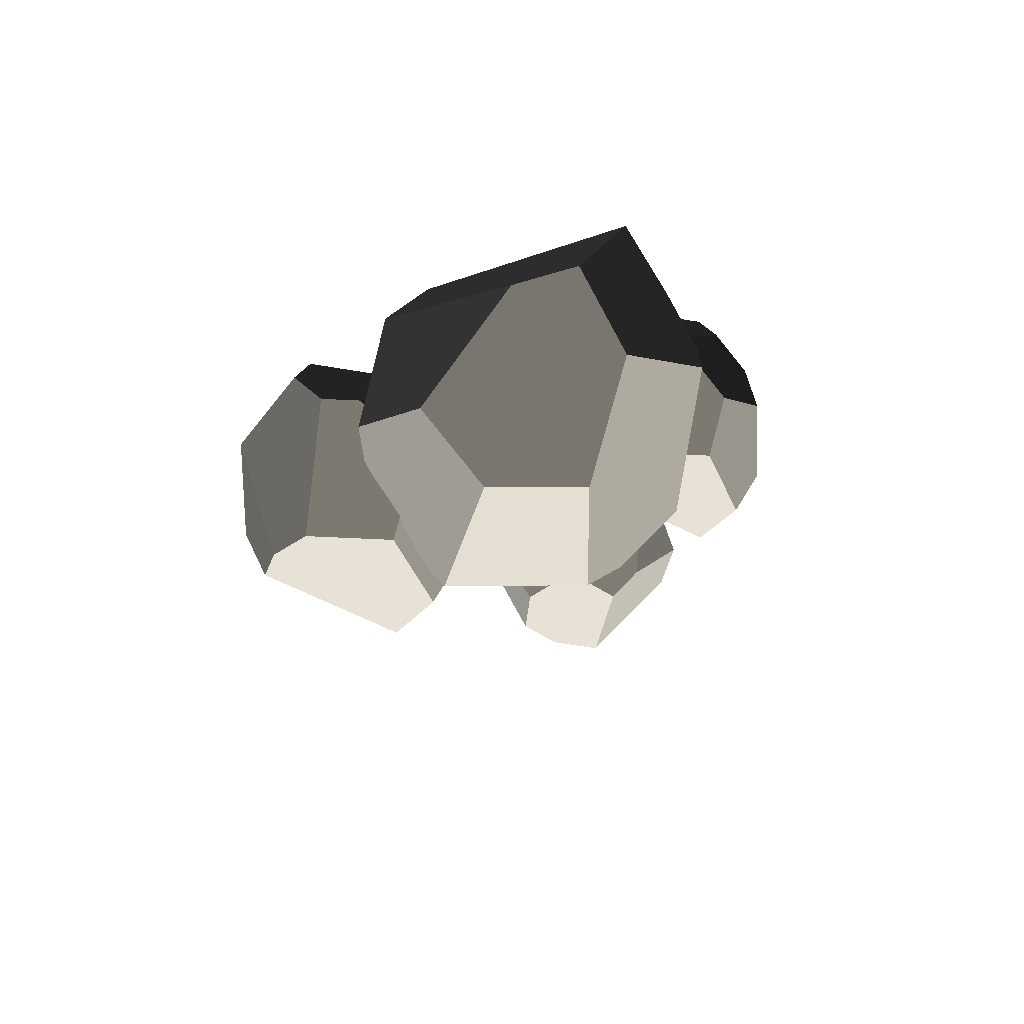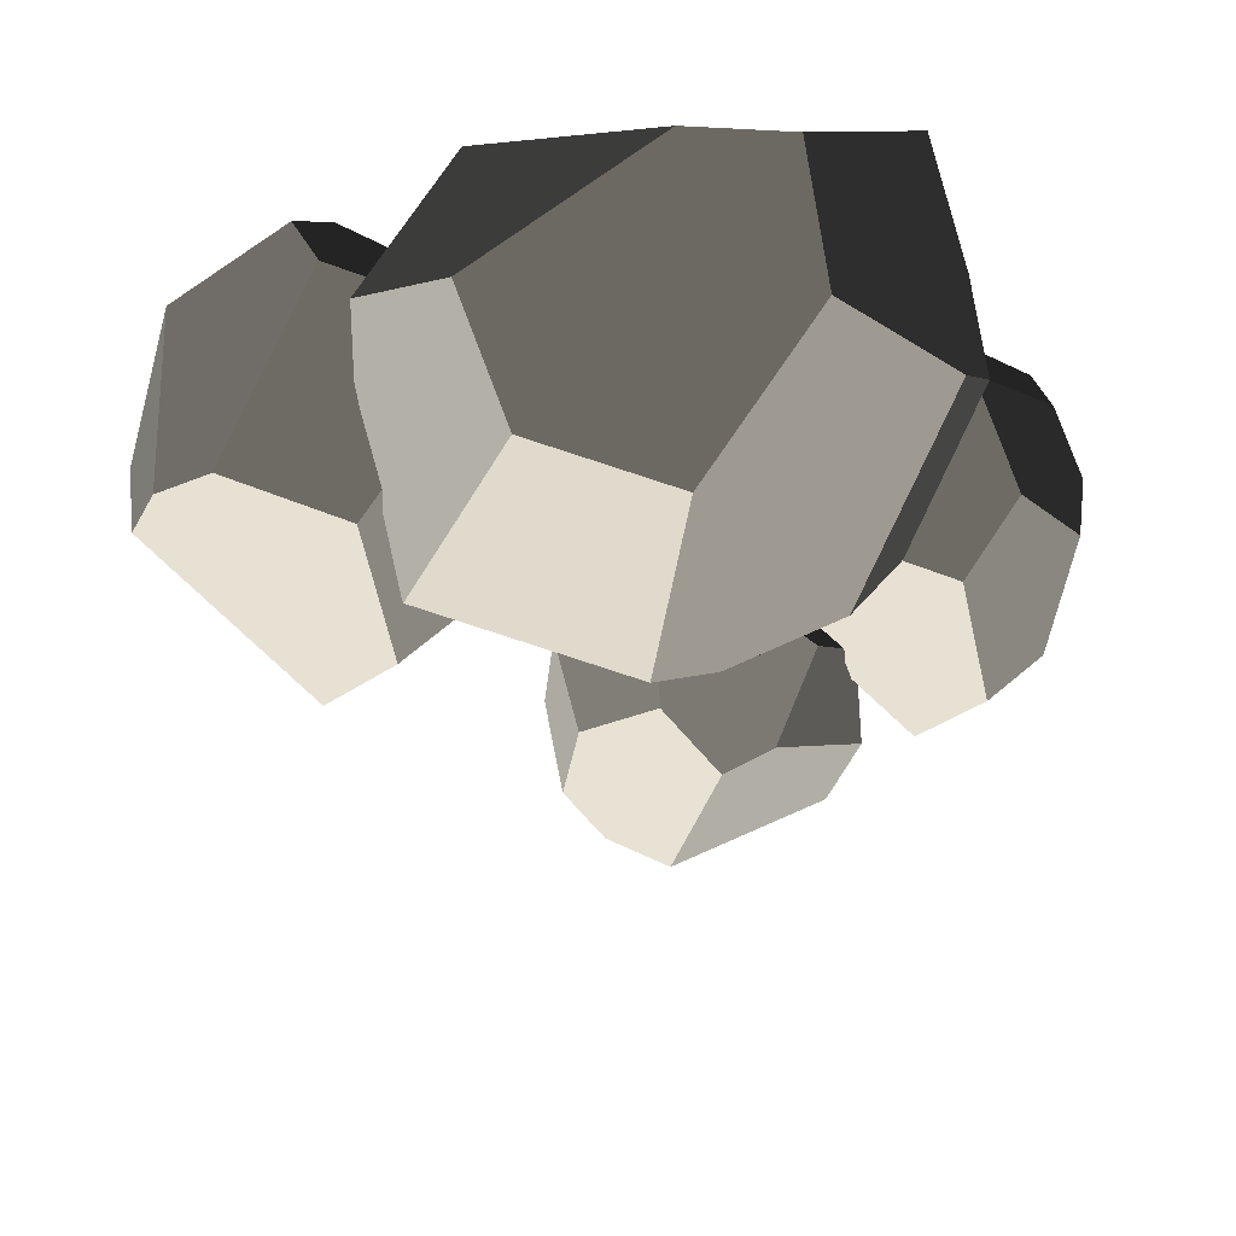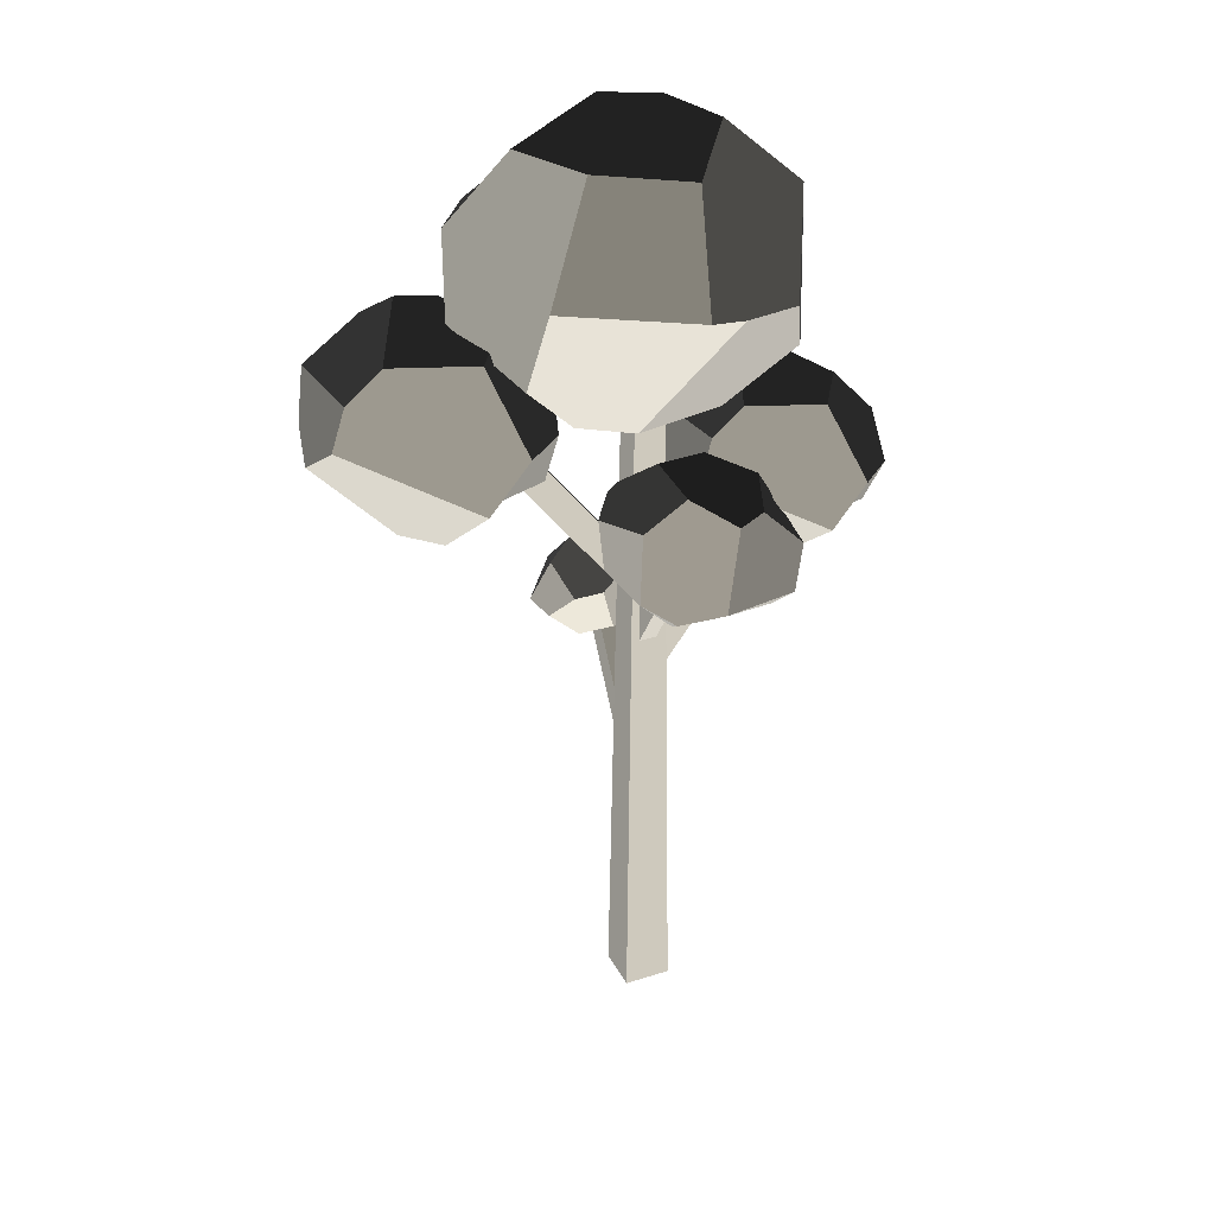
<metadata>
{"format":"obj","ext":"obj","renderer":"f3d","projection":"perspective","resolution":1024,"background":"white","views":[{"elev":77.2,"azim":-18.2,"up":"+Z"},{"elev":-19.7,"azim":0.3,"up":"+Y"},{"elev":33.4,"azim":-23.8,"up":"+Z"}]}
</metadata>
<code>
v 1.249 -2.512 -1.128
v 1.609 -1.249 -0.5158
v 0.6885 -0.531 -0.3048
v 0.6872 -2.303 -1.305
v 0.2601 -0.7924 -0.6767
v -0.1166 -3.67 -0.3044
v 1.532 -2.786 -0.8117
v 1.249 -2.512 -1.128
v 0.6872 -2.303 -1.305
v -0.5069 -2.449 -1.127
v -0.7917 -3.291 -0.5468
v -0.2863 -0.8592 -0.5957
v 0.2601 -0.7924 -0.6767
v 0.6885 -0.531 -0.3048
v -0.9349 -0.9036 0.598
v 0.6118 -0.4157 0.4766
v -0.6704 -0.6942 0.6228
v -0.5069 -2.449 -1.127
v 0.6872 -2.303 -1.305
v 0.2601 -0.7924 -0.6767
v -0.2863 -0.8592 -0.5957
v -0.8985 -1.71 -0.7851
v 1.824 -1.444 0.1261
v 1.885 -2.362 -0.2174
v 0.9488 -2.722 0.7838
v 1.396 -1.638 0.8067
v 0.65 -1.171 1.119
v -0.2567 -1.368 1.222
v -0.6704 -0.6942 0.6228
v 0.6118 -0.4157 0.4766
v 1.885 -2.362 -0.2174
v 1.532 -2.786 -0.8117
v -0.1166 -3.67 -0.3044
v 0.399 -3.014 0.7843
v 0.9488 -2.722 0.7838
v -1.322 -1.441 0.4783
v -1.427 -1.909 -0.1697
v -0.8985 -1.71 -0.7851
v -0.2863 -0.8592 -0.5957
v -0.9349 -0.9036 0.598
v -0.1166 -3.67 -0.3044
v -0.7917 -3.291 -0.5468
v -1.235 -2.865 -0.3073
v -1.051 -2.546 0.7519
v -1.051 -2.546 0.7519
v 0.399 -3.014 0.7843
v -0.1166 -3.67 -0.3044
v -0.2276 -2.41 1.123
v -1.427 -1.909 -0.1697
v -1.322 -1.441 0.4783
v -1.051 -2.546 0.7519
v -1.235 -2.865 -0.3073
v 0.65 -1.171 1.119
v 1.396 -1.638 0.8067
v 0.9488 -2.722 0.7838
v 0.399 -3.014 0.7843
v -0.2567 -1.368 1.222
v -0.2276 -2.41 1.123
v 1.249 -2.512 -1.128
v 1.532 -2.786 -0.8117
v 1.885 -2.362 -0.2174
v 1.609 -1.249 -0.5158
v 1.824 -1.444 0.1261
v -1.235 -2.865 -0.3073
v -0.7917 -3.291 -0.5468
v -0.5069 -2.449 -1.127
v -1.427 -1.909 -0.1697
v -0.8985 -1.71 -0.7851
v -0.2567 -1.368 1.222
v -0.2276 -2.41 1.123
v -1.051 -2.546 0.7519
v -1.051 -2.546 0.7519
v -0.6704 -0.6942 0.6228
v -0.2567 -1.368 1.222
v -0.9349 -0.9036 0.598
v -1.322 -1.441 0.4783
v 0.6885 -0.531 -0.3048
v 1.609 -1.249 -0.5158
v 1.824 -1.444 0.1261
v 0.6118 -0.4157 0.4766
v 1.396 -1.638 0.8067
v 0.65 -1.171 1.119
v 0.867 1.033 -3.41
v 1.29 1.175 -3.184
v 1.29 2.211 -3.706
v 0.4533 2.457 -4.082
v 0.2295 2.01 -4.094
v 1.29 1.175 -3.184
v 0.867 1.033 -3.41
v -0.06391 0.8019 -3.248
v -0.2885 0.7104 -2.434
v 1.48 1.31 -2.854
v 0.2295 0.8422 -2.066
v 0.2295 2.01 -4.094
v 0.4533 2.457 -4.082
v 0.2295 2.973 -3.788
v -0.1965 1.904 -4.02
v -0.7463 2.642 -3.556
v -0.9179 2.471 -3.436
v -0.06391 0.8019 -3.248
v 0.867 1.033 -3.41
v 0.2295 2.01 -4.094
v -0.1965 1.904 -4.02
v -0.5225 1.26 -3.569
v 1.355 2.567 -3.274
v 1.583 1.951 -2.842
v 0.7174 2.189 -2.15
v 0.9195 2.8 -2.833
v 0.2295 3.034 -2.997
v -0.4605 2.8 -2.833
v -0.7463 2.642 -3.556
v 0.2295 2.973 -3.788
v 0.7174 2.189 -2.15
v 1.583 1.951 -2.842
v 1.48 1.31 -2.854
v 0.2295 0.8422 -2.066
v 0.3325 1.93 -1.969
v -0.5225 1.26 -3.569
v -0.1965 1.904 -4.02
v -0.9179 2.471 -3.436
v -1.021 1.427 -3.157
v -1.124 2.063 -3.151
v -0.2885 2.27 -2.207
v 0.3325 1.93 -1.969
v 0.2295 0.8422 -2.066
v -0.2885 0.7104 -2.434
v -0.8306 1.791 -2.305
v -0.2885 0.7104 -2.434
v -0.7276 0.9508 -2.602
v -0.8306 1.791 -2.305
v -1.021 1.427 -3.157
v -1.124 2.063 -3.151
v -0.8306 1.791 -2.305
v -0.7276 0.9508 -2.602
v 0.2295 3.034 -2.997
v 0.9195 2.8 -2.833
v 0.7174 2.189 -2.15
v 0.3325 1.93 -1.969
v -0.2885 2.27 -2.207
v -0.4605 2.8 -2.833
v 1.29 2.211 -3.706
v 1.29 1.175 -3.184
v 1.48 1.31 -2.854
v 1.583 1.951 -2.842
v 1.355 2.567 -3.274
v -0.06391 0.8019 -3.248
v -0.5225 1.26 -3.569
v -1.021 1.427 -3.157
v -0.2885 0.7104 -2.434
v -0.7276 0.9508 -2.602
v -0.9179 2.471 -3.436
v -0.7463 2.642 -3.556
v -0.4605 2.8 -2.833
v -1.124 2.063 -3.151
v -0.4605 2.8 -2.833
v -0.8306 1.791 -2.305
v -1.124 2.063 -3.151
v -0.2885 2.27 -2.207
v 0.2295 2.973 -3.788
v 0.4533 2.457 -4.082
v 1.29 2.211 -3.706
v 0.2295 3.034 -2.997
v 1.355 2.567 -3.274
v 0.9195 2.8 -2.833
v 2.13 1.909 1.076
v 2.435 1.299 1.529
v 1.568 -0.7286 1.529
v 0.9932 1.2 0.7918
v 0.9932 -0.7509 1.076
v 3.139 -2.13 0.4838
v 2.435 -2.305 -0.157
v 0.7343 -0.885 0.4838
v 0.9932 -0.7509 1.076
v 2.834 -1.209 1.529
v 1.568 -0.7286 1.529
v 2.13 1.909 1.076
v 2.435 2.342 0.1634
v 3.762 1.654 0.1634
v 3.014 1.079 1.529
v 3.995 1.299 0.1634
v 2.435 1.299 1.529
v 3.014 1.079 1.529
v 3.458 -0.2587 1.529
v 2.834 -1.209 1.529
v 2.435 1.299 1.529
v 1.568 -0.7286 1.529
v 0.9044 1.274 -0.157
v 0.5941 -0.004441 -0.157
v 1.771 -0.348 -1.354
v 1.496 1.169 -0.9978
v 2.435 1.654 -0.9978
v 3.373 1.169 -0.9978
v 3.762 1.654 0.1634
v 2.435 2.342 0.1634
v 0.7343 -0.885 0.4838
v 2.435 -2.305 -0.157
v 2.295 -0.885 -1.354
v 0.5941 -0.004441 -0.157
v 1.771 -0.348 -1.354
v 4.276 0.4532 0.1634
v 4.136 -0.4273 0.7918
v 3.458 -0.2587 1.529
v 3.014 1.079 1.529
v 3.995 1.299 0.1634
v 3.736 -1.631 0.4838
v 3.877 -0.7509 -0.749
v 3.139 -0.1796 -1.354
v 3.139 -2.13 0.4838
v 2.295 -0.885 -1.354
v 2.435 -2.305 -0.157
v 4.136 -0.4273 0.7918
v 4.276 0.4532 0.1634
v 3.877 -0.7509 -0.749
v 3.736 -1.631 0.4838
v 3.139 -0.1796 -1.354
v 3.373 1.169 -0.9978
v 2.435 1.654 -0.9978
v 2.295 -0.885 -1.354
v 1.496 1.169 -0.9978
v 1.771 -0.348 -1.354
v 0.9932 -0.7509 1.076
v 0.7343 -0.885 0.4838
v 0.5941 -0.004441 -0.157
v 0.9932 1.2 0.7918
v 0.5941 -0.004441 -0.157
v 0.9044 1.274 -0.157
v 0.9932 1.2 0.7918
v 3.458 -0.2587 1.529
v 4.136 -0.4273 0.7918
v 3.736 -1.631 0.4838
v 3.139 -2.13 0.4838
v 2.834 -1.209 1.529
v 3.139 -0.1796 -1.354
v 3.877 -0.7509 -0.749
v 4.276 0.4532 0.1634
v 3.373 1.169 -0.9978
v 3.995 1.299 0.1634
v 3.762 1.654 0.1634
v 0.9044 1.274 -0.157
v 1.496 1.169 -0.9978
v 2.435 1.654 -0.9978
v 2.435 2.342 0.1634
v 0.9932 1.2 0.7918
v 2.13 1.909 1.076
v -3.912 2.096 3.048
v -3.575 1.421 3.549
v -4.534 -0.8225 3.549
v -5.17 1.311 2.734
v -5.17 -0.8473 3.048
v -2.796 -2.373 2.393
v -3.575 -2.567 1.684
v -5.457 -0.9956 2.393
v -5.17 -0.8473 3.048
v -3.134 -1.354 3.549
v -4.534 -0.8225 3.549
v -3.912 2.096 3.048
v -3.575 2.575 2.038
v -2.107 1.814 2.038
v -1.848 1.421 2.038
v -2.934 1.178 3.549
v -3.575 1.421 3.549
v -2.934 1.178 3.549
v -2.444 -0.3027 3.549
v -3.134 -1.354 3.549
v -3.575 1.421 3.549
v -4.534 -0.8225 3.549
v -5.269 1.393 1.684
v -5.612 -0.02132 1.684
v -4.309 -0.4015 0.3597
v -4.613 1.277 0.7536
v -3.575 1.814 0.7536
v -2.537 1.277 0.7536
v -2.107 1.814 2.038
v -3.575 2.575 2.038
v -5.457 -0.9956 2.393
v -3.575 -2.567 1.684
v -3.73 -0.9956 0.3597
v -5.612 -0.02132 1.684
v -4.309 -0.4015 0.3597
v -1.538 0.4851 2.038
v -1.693 -0.4892 2.734
v -2.444 -0.3027 3.549
v -2.934 1.178 3.549
v -1.848 1.421 2.038
v -2.135 -1.822 2.393
v -1.98 -0.8473 1.029
v -2.796 -0.2151 0.3597
v -2.796 -2.373 2.393
v -3.73 -0.9956 0.3597
v -3.575 -2.567 1.684
v -1.693 -0.4892 2.734
v -1.538 0.4851 2.038
v -1.98 -0.8473 1.029
v -2.135 -1.822 2.393
v -2.796 -0.2151 0.3597
v -2.537 1.277 0.7536
v -3.575 1.814 0.7536
v -3.73 -0.9956 0.3597
v -4.613 1.277 0.7536
v -4.309 -0.4015 0.3597
v -5.17 -0.8473 3.048
v -5.457 -0.9956 2.393
v -5.612 -0.02132 1.684
v -5.17 1.311 2.734
v -5.612 -0.02132 1.684
v -5.269 1.393 1.684
v -5.17 1.311 2.734
v -2.444 -0.3027 3.549
v -1.693 -0.4892 2.734
v -2.135 -1.822 2.393
v -2.796 -2.373 2.393
v -3.134 -1.354 3.549
v -2.796 -0.2151 0.3597
v -1.98 -0.8473 1.029
v -1.538 0.4851 2.038
v -2.537 1.277 0.7536
v -1.848 1.421 2.038
v -2.107 1.814 2.038
v -5.269 1.393 1.684
v -4.613 1.277 0.7536
v -3.575 1.814 0.7536
v -3.575 2.575 2.038
v -5.17 1.311 2.734
v -3.912 2.096 3.048
v -1.841 -1.726 2.4
v -0.6898 1.506 1.789
v -1.206 2.247 2.514
v -3.194 0.1012 3.586
v -2.716 -1.993 3.315
v 1.268 0.6705 1.565
v 2.866 1.587 2.865
v 2.413 2.678 3.837
v -1.205 2.798 3.399
v -0.6898 1.506 1.789
v -1.206 2.247 2.514
v 0.3037 -3.153 4.427
v -0.9456 -2.109 2.298
v -1.841 -1.726 2.4
v -2.716 -1.993 3.315
v -2.586 -2.632 4.85
v -2.586 -2.632 4.85
v -0.3396 -3.3 4.555
v 0.3037 -3.153 4.427
v 0.9772 -1.081 1.839
v 1.268 0.6705 1.565
v -0.6898 1.506 1.789
v -0.9456 -2.109 2.298
v -1.841 -1.726 2.4
v -3.125 0.3028 5.081
v -2.129 2.084 4.683
v -0.1036 1.428 6.358
v -2.116 -0.05549 6.315
v -1.555 -1.625 6.422
v 0.03357 -2.098 6.213
v -0.3396 -3.3 4.555
v -2.586 -2.632 4.85
v -2.129 2.084 4.683
v -1.205 2.798 3.399
v 2.413 2.678 3.837
v 1.064 1.465 6.156
v -0.1036 1.428 6.358
v 2.125 -1.482 2.887
v 0.9772 -1.081 1.839
v -0.9456 -2.109 2.298
v 0.3037 -3.153 4.427
v 1.519 -2.503 4.137
v 3.022 0.3735 2.994
v 2.575 -0.528 5.178
v 1.285 -0.2504 6.339
v 1.064 1.465 6.156
v 2.866 1.587 2.865
v 2.413 2.678 3.837
v 2.125 -1.482 2.887
v 1.519 -2.503 4.137
v 2.575 -0.528 5.178
v 3.022 0.3735 2.994
v 1.064 1.465 6.156
v 1.285 -0.2504 6.339
v 0.03357 -2.098 6.213
v -0.1036 1.428 6.358
v -1.555 -1.625 6.422
v -2.116 -0.05549 6.315
v -3.125 0.3028 5.081
v -3.194 0.1012 3.586
v -1.206 2.247 2.514
v -2.129 2.084 4.683
v -1.205 2.798 3.399
v 2.125 -1.482 2.887
v 3.022 0.3735 2.994
v 2.866 1.587 2.865
v 1.268 0.6705 1.565
v 0.9772 -1.081 1.839
v 1.285 -0.2504 6.339
v 2.575 -0.528 5.178
v 1.519 -2.503 4.137
v 0.3037 -3.153 4.427
v 0.03357 -2.098 6.213
v -0.3396 -3.3 4.555
v -1.555 -1.625 6.422
v -2.586 -2.632 4.85
v -2.716 -1.993 3.315
v -3.194 0.1012 3.586
v -2.116 -0.05549 6.315
v -3.125 0.3028 5.081
v -0.09747 -0.1944 -3.096
v 0.2175 -0.1944 -3.096
v 0.2175 -2.031 -0.2309
v -0.09747 -2.031 -0.2309
v -0.09747 -0.1944 -2.263
v -0.09747 -0.1944 -3.096
v -0.09747 -2.031 -0.2309
v -0.09747 -1.497 -0.2309
v -0.09747 -1.497 -0.2309
v 0.2175 -1.497 -0.2309
v 0.2175 -0.1944 -2.263
v -0.09747 -0.1944 -2.263
v 0.2175 -1.497 -0.2309
v 0.2175 -2.031 -0.2309
v 0.2175 -0.1944 -3.096
v 0.2175 -0.1944 -2.263
v -0.09747 0.1518 -6.118
v 0.2175 0.1518 -6.118
v 0.2175 1.989 -3.253
v -0.09747 1.989 -3.253
v -0.09747 0.1518 -5.285
v -0.09747 0.1518 -6.118
v -0.09747 1.989 -3.253
v -0.09747 1.455 -3.253
v -0.09747 1.455 -3.253
v 0.2175 1.455 -3.253
v 0.2175 0.1518 -5.285
v -0.09747 0.1518 -5.285
v 0.2175 1.455 -3.253
v 0.2175 1.989 -3.253
v 0.2175 0.1518 -6.118
v 0.2175 0.1518 -5.285
v 0.5069 -0.468 -10.46
v -0.3436 -0.468 -10.46
v -0.1735 -0.2979 2.724
v 0.3368 -0.2979 2.724
v -0.3436 0.3825 -10.46
v -0.3436 -0.468 -10.46
v 0.5069 -0.468 -10.46
v 0.5069 0.3825 -10.46
v 0.3368 0.2124 2.724
v 0.3368 -0.2979 2.724
v -0.1735 -0.2979 2.724
v -0.1735 0.2124 2.724
v 0.5069 0.3825 -10.46
v 0.5069 -0.468 -10.46
v 0.3368 -0.2979 2.724
v 0.3368 0.2124 2.724
v 0.2521 -0.1881 -3.841
v 2.58 -0.1881 -0.6738
v 2.58 0.02879 -0.6738
v 0.2521 0.1619 -3.841
v 2.58 0.1619 -0.6738
v -0.2218 -0.1881 -1.868
v -0.2218 -0.1881 -1.961
v -2.644 -0.1881 1.26
v -0.2218 -0.1881 -1.129
v -2.019 -0.1881 1.261
v 0.2521 0.1619 -2.997
v 0.2521 0.1619 -3.841
v 2.58 0.1619 -0.6738
v 1.959 0.1619 -0.6738
v -0.2218 -0.1881 -1.961
v -0.2218 0.1619 -1.961
v -2.643 0.1619 1.259
v -2.644 -0.1881 1.26
v -0.3436 0.3825 -10.46
v 0.5069 0.3825 -10.46
v 0.3368 0.2124 2.724
v -0.1735 0.2124 2.724
v -0.3436 0.3825 -10.46
v -0.1735 0.2124 2.724
v -0.1735 -0.2979 2.724
v -0.3436 -0.468 -10.46
v -2.019 -0.1881 1.261
v -2.018 0.1619 1.259
v -0.2218 0.1619 -1.129
v -0.2218 -0.1881 -1.129
v 2.58 -0.1881 -0.6738
v 0.2521 -0.1881 -3.841
v 0.2521 -0.1881 -3.72
v 0.2521 -0.1881 -2.997
v 1.959 -0.1881 -0.6738
v 1.959 0.1619 -0.6738
v 1.959 -0.1881 -0.6738
v 0.2521 -0.1881 -2.997
v 0.2521 0.1619 -2.997
v -2.018 0.1619 1.259
v -2.643 0.1619 1.259
v -0.2218 0.1619 -1.961
v -0.2218 0.1619 -1.129
g autumn_tree_(13)_677_34
f 1 3 2
f 3 1 4
f 3 4 5
f 6 8 7
f 8 6 9
f 9 6 10
f 10 6 11
f 12 14 13
f 14 12 15
f 14 15 16
f 16 15 17
f 18 20 19
f 20 18 21
f 21 18 22
f 23 25 24
f 23 26 25
f 27 29 28
f 27 30 29
f 31 33 32
f 33 31 34
f 34 31 35
f 36 38 37
f 38 36 39
f 39 36 40
f 41 43 42
f 43 41 44
f 45 47 46
f 45 46 48
f 49 51 50
f 49 52 51
f 53 55 54
f 55 53 56
f 56 53 57
f 56 57 58
f 59 61 60
f 61 59 62
f 61 62 63
f 64 66 65
f 66 64 67
f 66 67 68
f 69 71 70
f 72 74 73
f 72 73 75
f 72 75 76
f 77 79 78
f 79 77 80
f 79 80 81
f 81 80 82
f 83 85 84
f 85 83 86
f 86 83 87
f 88 90 89
f 90 88 91
f 91 88 92
f 91 92 93
f 94 96 95
f 96 94 97
f 96 97 98
f 98 97 99
f 100 102 101
f 102 100 103
f 103 100 104
f 105 107 106
f 105 108 107
f 109 111 110
f 109 112 111
f 113 115 114
f 115 113 116
f 116 113 117
f 118 120 119
f 120 118 121
f 120 121 122
f 123 125 124
f 125 123 126
f 126 123 127
f 128 130 129
f 131 133 132
f 131 134 133
f 135 137 136
f 137 135 138
f 138 135 139
f 139 135 140
f 141 143 142
f 143 141 144
f 144 141 145
f 146 148 147
f 148 146 149
f 148 149 150
f 151 153 152
f 153 151 154
f 155 157 156
f 155 156 158
f 159 161 160
f 161 159 162
f 161 162 163
f 163 162 164
f 165 167 166
f 167 165 168
f 167 168 169
f 170 172 171
f 172 170 173
f 173 170 174
f 173 174 175
f 176 178 177
f 179 178 176
f 178 179 180
f 179 176 181
f 182 184 183
f 184 182 185
f 184 185 186
f 187 189 188
f 187 190 189
f 191 193 192
f 191 194 193
f 195 197 196
f 197 195 198
f 197 198 199
f 200 202 201
f 202 200 203
f 203 200 204
f 205 207 206
f 207 205 208
f 207 208 209
f 209 208 210
f 211 213 212
f 211 214 213
f 215 217 216
f 217 215 218
f 217 218 219
f 219 218 220
f 221 223 222
f 223 221 224
f 225 227 226
f 228 230 229
f 230 228 231
f 231 228 232
f 233 235 234
f 235 233 236
f 235 236 237
f 237 236 238
f 239 241 240
f 241 239 242
f 242 239 243
f 242 243 244
f 245 247 246
f 247 245 248
f 247 248 249
f 250 252 251
f 252 250 253
f 253 250 254
f 253 254 255
f 256 258 257
f 258 256 259
f 259 256 260
f 260 256 261
f 262 264 263
f 264 262 265
f 264 265 266
f 267 269 268
f 267 270 269
f 271 273 272
f 271 274 273
f 275 277 276
f 277 275 278
f 277 278 279
f 280 282 281
f 282 280 283
f 283 280 284
f 285 287 286
f 287 285 288
f 287 288 289
f 289 288 290
f 291 293 292
f 291 294 293
f 295 297 296
f 297 295 298
f 297 298 299
f 299 298 300
f 301 303 302
f 303 301 304
f 305 307 306
f 308 310 309
f 310 308 311
f 311 308 312
f 313 315 314
f 315 313 316
f 315 316 317
f 317 316 318
f 319 321 320
f 321 319 322
f 322 319 323
f 322 323 324
f 325 327 326
f 327 325 328
f 328 325 329
f 330 332 331
f 332 330 333
f 333 330 334
f 333 334 335
f 336 338 337
f 338 336 339
f 339 336 340
f 341 343 342
f 344 346 345
f 346 344 347
f 346 347 348
f 349 351 350
f 349 352 351
f 353 355 354
f 353 356 355
f 357 359 358
f 359 357 360
f 360 357 361
f 362 364 363
f 364 362 365
f 365 362 366
f 367 369 368
f 369 367 370
f 370 367 371
f 370 371 372
f 373 375 374
f 373 376 375
f 377 379 378
f 379 377 380
f 379 380 381
f 381 380 382
f 383 385 384
f 385 383 386
f 385 386 387
f 388 390 389
f 390 388 391
f 391 388 392
f 393 395 394
f 395 393 396
f 396 393 397
f 396 397 398
f 399 401 400
f 401 399 402
f 402 399 403
f 402 403 404
f 405 407 406
f 405 408 407
f 409 411 410
f 409 412 411
f 413 415 414
f 413 416 415
f 417 419 418
f 417 420 419
f 421 423 422
f 421 424 423
f 425 427 426
f 425 428 427
f 429 431 430
f 429 432 431
f 433 435 434
f 433 436 435
f 437 439 438
f 437 440 439
f 441 443 442
f 441 444 443
f 445 447 446
f 445 448 447
f 449 451 450
f 449 452 451
f 453 455 454
f 455 453 456
f 455 456 457
f 458 460 459
f 460 458 461
f 460 461 462
f 463 465 464
f 463 466 465
f 467 469 468
f 467 470 469
f 471 473 472
f 471 474 473
f 475 477 476
f 475 478 477
f 479 481 480
f 479 482 481
f 483 485 484
f 485 483 486
f 486 483 487
f 488 490 489
f 488 491 490
f 492 494 493
f 492 495 494

</code>
